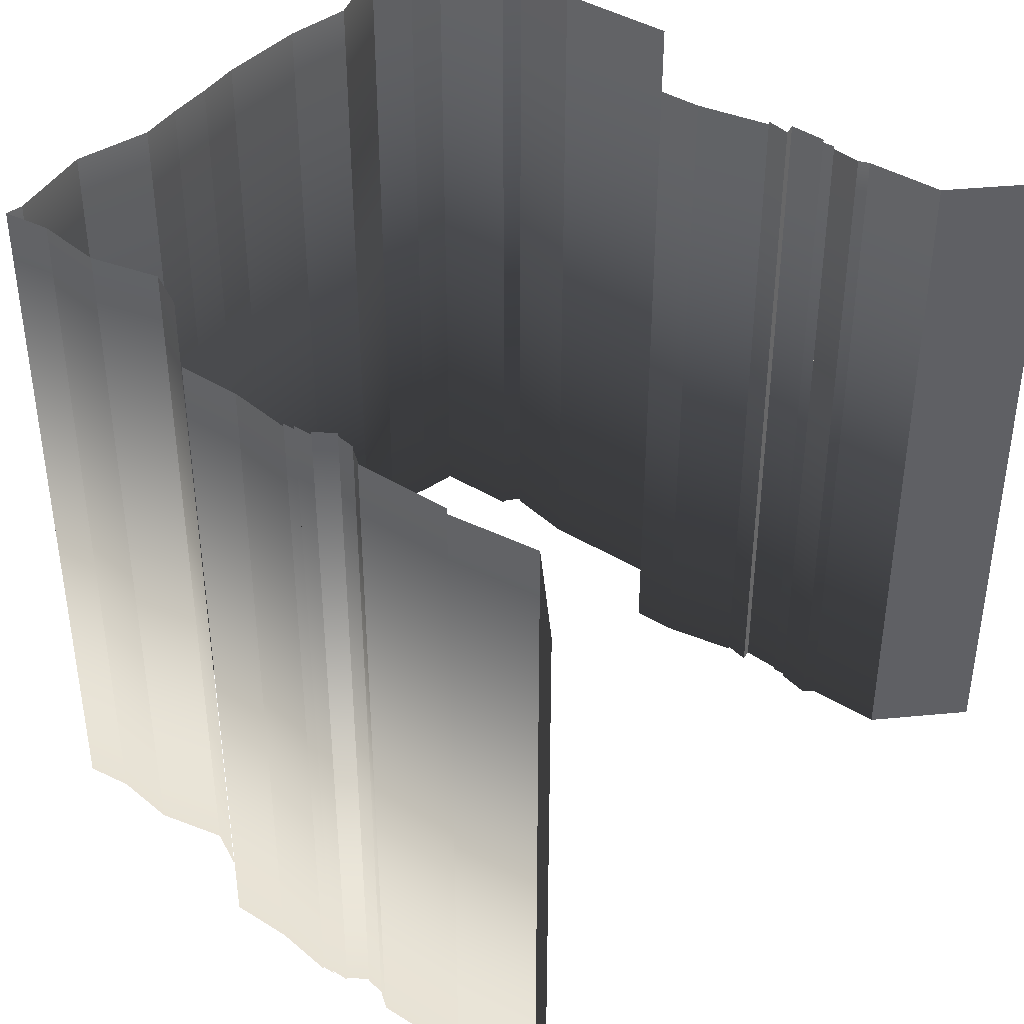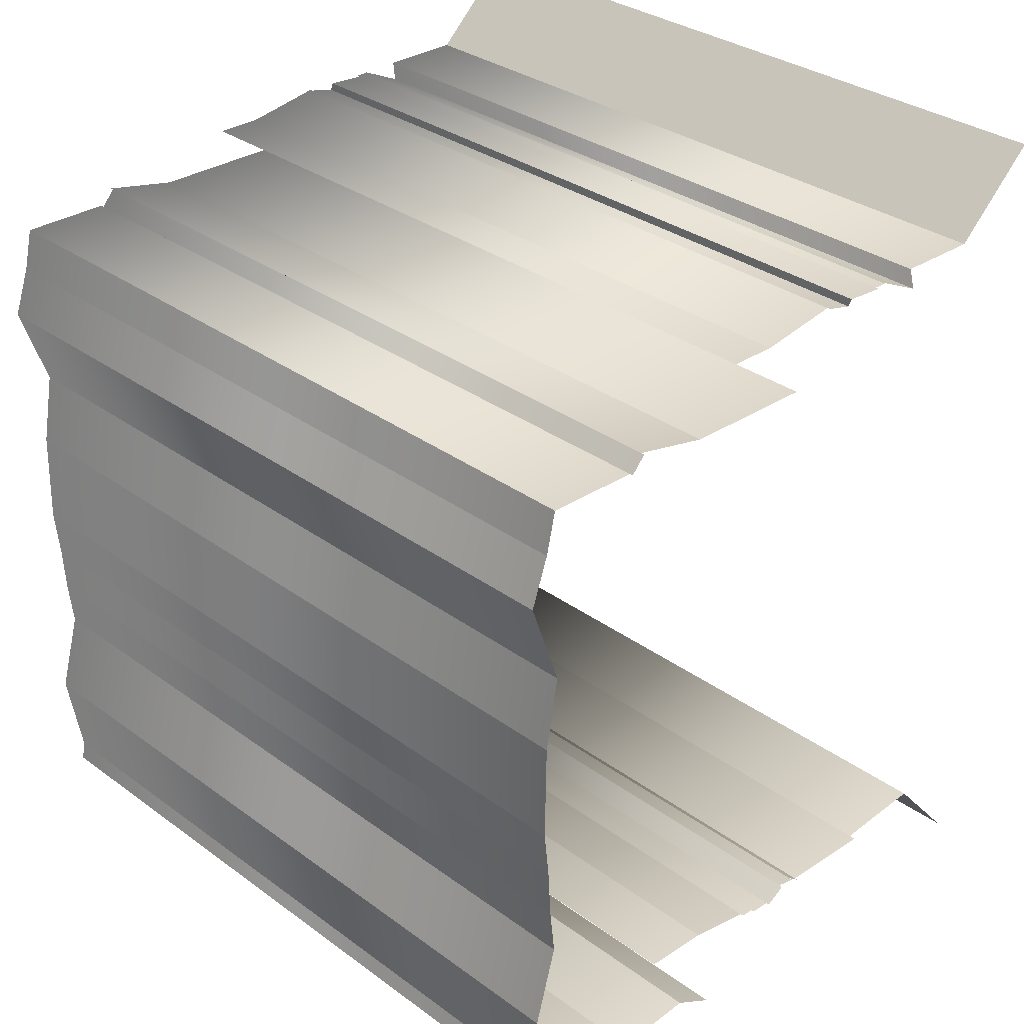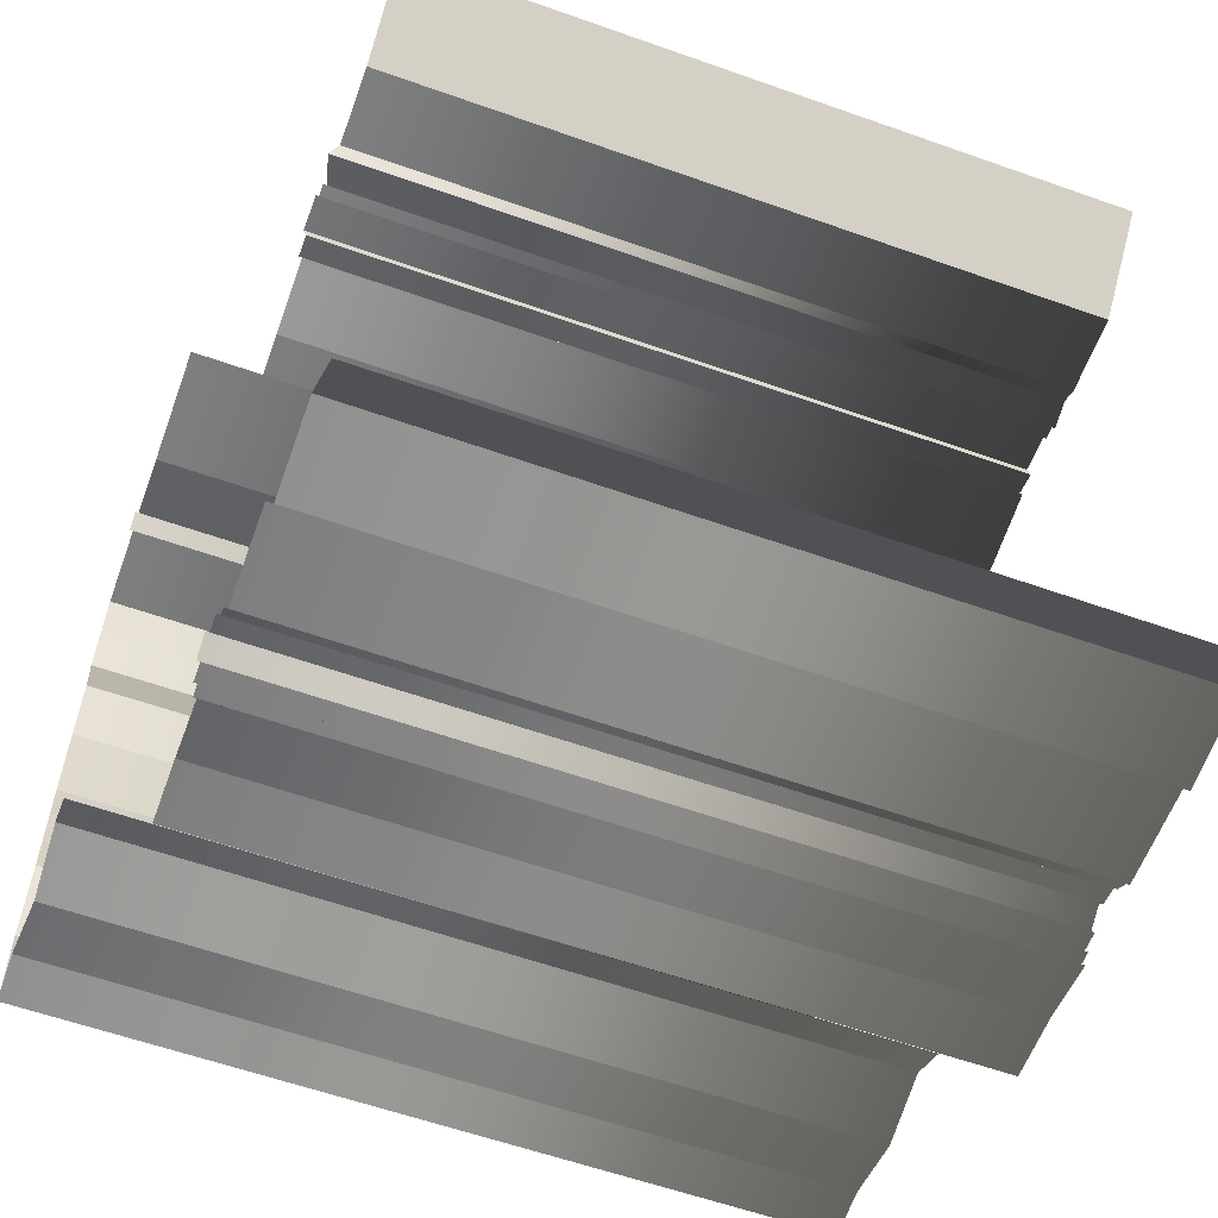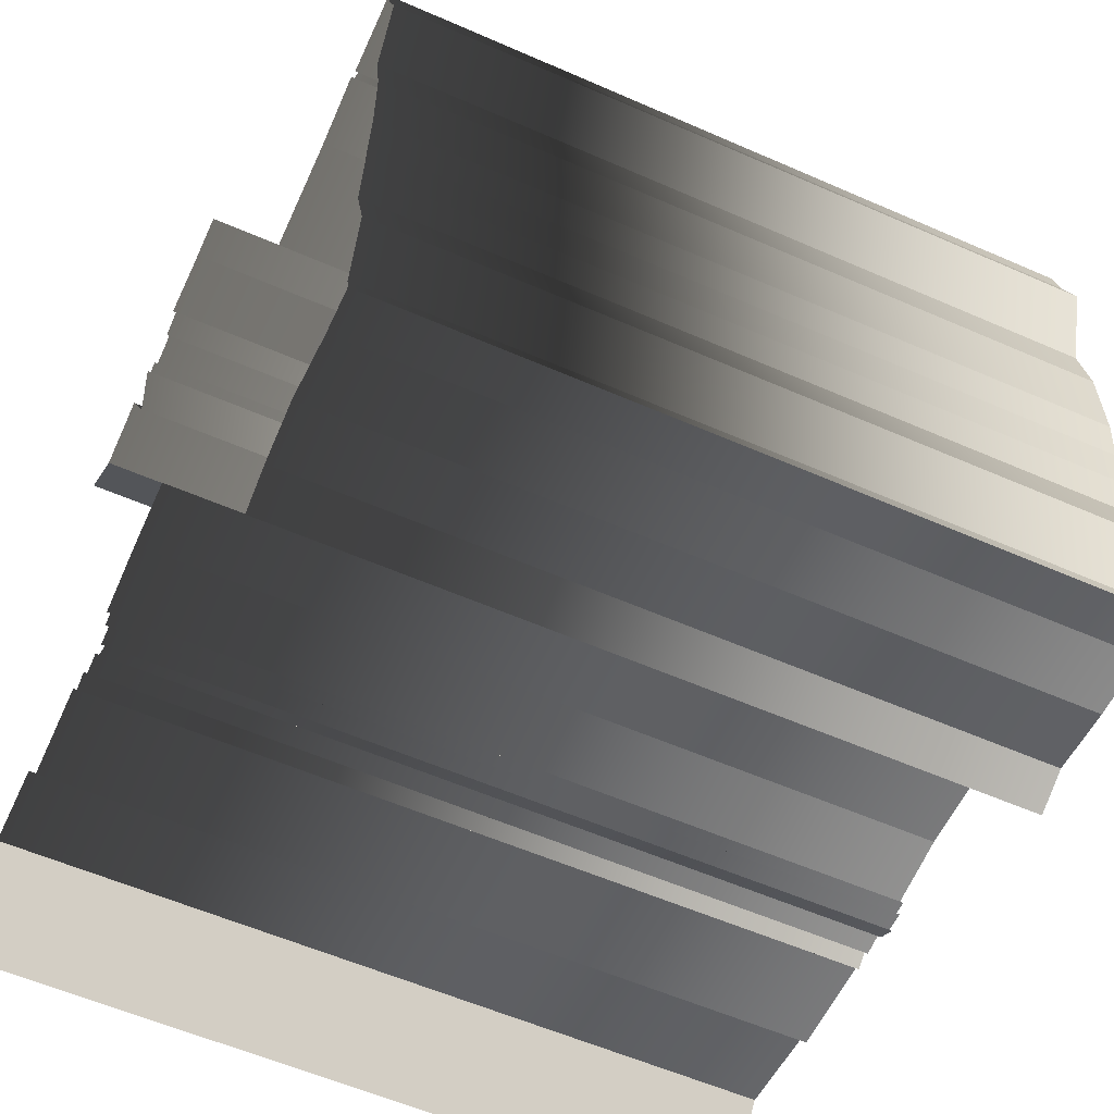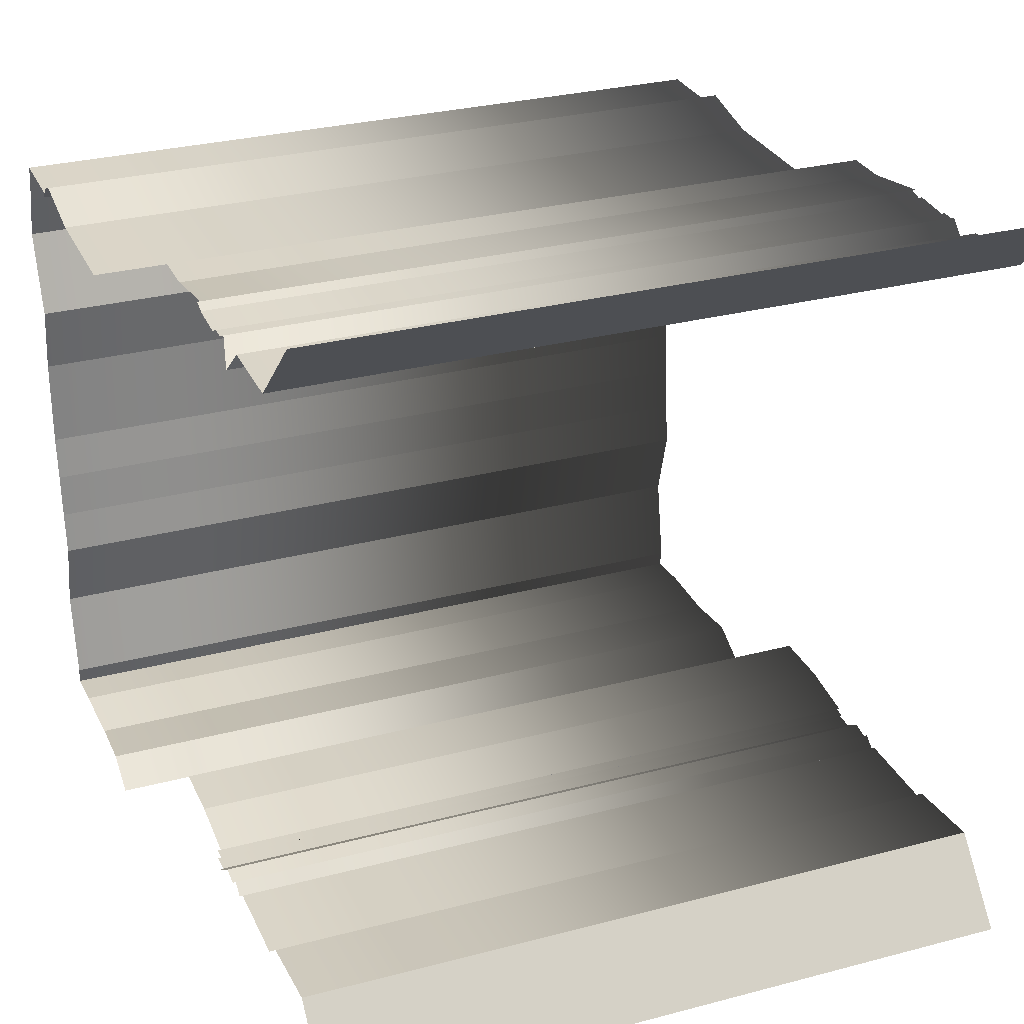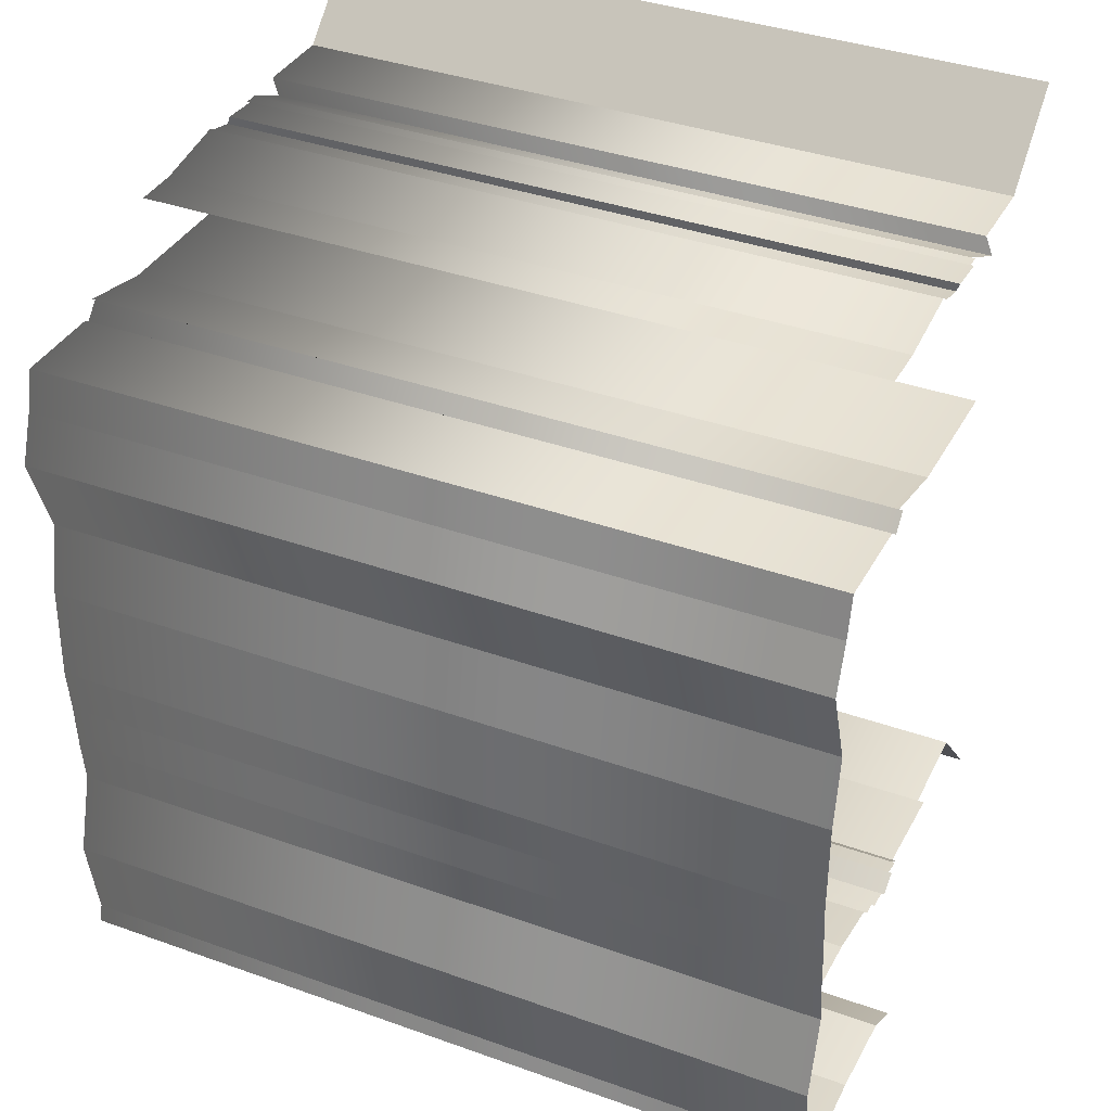
<metadata>
{"format":"obj","ext":"obj","renderer":"f3d","projection":"perspective","resolution":1024,"background":"white","views":[{"elev":40.7,"azim":-142.9,"up":"+Y"},{"elev":30.9,"azim":136.6,"up":"+Z"},{"elev":-59.5,"azim":-110.0,"up":"+Z"},{"elev":-57.9,"azim":65.6,"up":"+Z"},{"elev":29.4,"azim":-111.3,"up":"+Z"},{"elev":36.4,"azim":115.2,"up":"+Z"}]}
</metadata>
<code>
g DeadCollider
v -13 1.5 -51.5
v -13 115.7 -51.5
v -13 115.2 -51.5
v -13 1 -51.5
v -16 1.5 -49.55
v -16 115.7 -49.55
v -13 115.7 -51.5
v -16 1.5 -49.55
v -13 115.7 -51.5
v -13 1.5 -51.5
v -16 1 -49.55
v -16 115.2 -49.55
v -16 115.7 -49.55
v -16 1.5 -49.55
v -19 1 -50.05
v -19 115.2 -50.05
v -16 115.2 -49.55
v -19 1 -50.05
v -16 115.2 -49.55
v -16 1 -49.55
v -19 0.4999 -50.05
v -19 114.7 -50.05
v -19 115.2 -50.05
v -19 1 -50.05
v -21 0.4999 -51.5
v -21 114.7 -51.5
v -19 114.7 -50.05
v -21 0.4999 -51.5
v -19 114.7 -50.05
v -19 0.4999 -50.05
v -21 -4.578e-05 -51.5
v -21 114.2 -51.5
v -21 114.7 -51.5
v -21 0.4999 -51.5
v -36 -4.578e-05 -51.5
v -36 114.2 -51.5
v -21 114.2 -51.5
v -36 -4.578e-05 -51.5
v -21 114.2 -51.5
v -21 -4.578e-05 -51.5
v -36 -1 -51.5
v -36 113.2 -51.5
v -36 114.2 -51.5
v -36 -4.578e-05 -51.5
v -50 -1 -50
v -50 113.2 -50
v -36 113.2 -51.5
v -50 -1 -50
v -36 113.2 -51.5
v -36 -1 -51.5
v -13 1 -51.5
v -13 115.2 -51.5
v -10 115.2 -51.5
v -10 1 -51.5
v -10 1 -51.5
v -10 115.2 -51.5
v -10 114.7 -51.5
v -10 0.4999 -51.5
v -10 0.4999 -51.5
v -10 114.7 -51.5
v -8 114.7 -51.5
v -8 0.4999 -51.5
v -31 0.4999 52.11
v -31 114.7 52.11
v -31 114.2 52.11
v -31 -4.578e-05 52.11
v -31 -4.578e-05 52.11
v -31 114.2 52.11
v -36.7 115.5 49.69
v -36.7 1.325 49.69
v -36.7 1.325 49.69
v -36.7 115.5 49.69
v -37.49 114.2 52.11
v -37.49 -4.578e-05 52.11
v -37.49 -4.578e-05 52.11
v -37.49 114.2 52.11
v -50 114.2 52.11
v -50 -4.578e-05 52.11
v -29 0.4999 52.11
v -29 114.7 52.11
v -31 114.7 52.11
v -29 0.4999 52.11
v -31 114.7 52.11
v -31 0.4999 52.11
v -29 1 52.11
v -29 115.2 52.11
v -29 114.7 52.11
v -29 0.4999 52.11
v -23 1 52.47
v -23 115.2 52.47
v -29 115.2 52.11
v -23 1 52.47
v -29 115.2 52.11
v -29 1 52.11
v 4.578e-05 -4.578e-05 50
v 4.578e-05 114.2 50
v -7 114.2 50
v -7 -4.578e-05 50
v -7 -4.578e-05 50
v -7 114.2 50
v -19 114.2 52.11
v -19 -4.578e-05 52.11
v -23 0.4999 51.18
v -23 114.7 51.18
v -23 115.2 52.47
v -23 1 52.47
v -19 0.4999 52.11
v -19 114.7 52.11
v -23 114.7 51.18
v -19 0.4999 52.11
v -23 114.7 51.18
v -23 0.4999 51.18
v -8 -4.578e-05 -51.5
v -8 114.2 -51.5
v 2 114.2 -50
v -8 -4.578e-05 -51.5
v 2 114.2 -50
v 2 -4.578e-05 -50
v 2 -4.578e-05 -50
v 2 114.2 -50
v 12 114.2 -50
v 12 114.2 -50
v 12 -4.578e-05 -50
v -8 0.4999 -51.5
v -8 114.7 -51.5
v -8 114.2 -51.5
v -8 -4.578e-05 -51.5
v 32 11 50
v 32 125.2 50
v 32 125.7 50
v 32 11.5 50
v 32 11.5 50
v 32 125.7 50
v 30 125.7 52.26
v 32 11.5 50
v 30 125.7 52.26
v 30 11.5 52.26
v 30 11.5 52.26
v 30 125.7 52.26
v 30 125.2 52.26
v 30 11 52.26
v 30 11 52.26
v 30 125.2 52.26
v 19 125.2 50
v 19 11 50
v 19 11 50
v 19 125.2 50
v 4.578e-05 125.2 50
v 4.578e-05 11 50
v 45.25 11 50
v 45.25 125.2 50
v 32 125.2 50
v 32 11 50
v 46.59 11 44
v 46.59 125.2 44
v 45.25 125.2 50
v 45.25 11 50
v 49 11 37
v 49 125.2 37
v 46.59 125.2 44
v 46.59 11 44
v 44.52 11 24.5
v 44.52 125.2 24.5
v 49 125.2 37
v 49 11 37
v 46.33 11 14
v 46.33 125.2 14
v 44.52 125.2 24.5
v 44.52 11 24.5
v 46.56 11 -4.578e-05
v 46.56 125.2 -4.578e-05
v 46.33 125.2 14
v 46.33 11 14
v 45.87 11 -48.63
v 45.87 125.2 -48.63
v 45.31 125.2 -46
v 45.31 11 -46
v 45.31 11 -46
v 45.31 125.2 -46
v 47.75 125.2 -32.44
v 47.75 11 -32.44
v 47.75 11 -32.44
v 47.75 125.2 -32.44
v 44.59 125.2 -20.86
v 44.59 11 -20.86
v 44.59 11 -20.86
v 44.59 125.2 -20.86
v 45.35 125.2 -14.06
v 45.35 11 -14.06
v 45.35 11 -14.06
v 45.35 125.2 -14.06
v 45.8 125.2 -6.953
v 45.8 11 -6.953
v 45.8 11 -6.953
v 45.8 125.2 -6.953
v 46.56 125.2 -4.578e-05
v 46.56 11 -4.578e-05
v 38.62 11.04 -47.84
v 38.62 125.2 -47.84
v 45.87 125.2 -48.63
v 45.87 11 -48.63
v 29 10.5 -48.86
v 29 124.7 -48.86
v 38.62 125.2 -47.84
v 38.62 11.04 -47.84
v 18 11 -46.96
v 18 125.2 -46.96
v 29 124.7 -48.86
v 29 10.5 -48.86
v 12 11 -50.1
v 12 125.2 -50.1
v 18 125.2 -46.96
v 18 11 -46.96
v -50 114.2 52.11
v -62.72 114.2 64.28
v -62.72 -4.578e-05 64.28
v -50 -4.578e-05 52.11
v -50 -1 -50
v -60.79 -1 -62.14
v -60.79 113.2 -62.14
v -50 113.2 -50
g DeadCollider_0
f 3 2 1
f 4 3 1
f 7 6 5
f 10 9 8
f 13 12 11
f 14 13 11
f 17 16 15
f 20 19 18
f 23 22 21
f 24 23 21
f 27 26 25
f 30 29 28
f 33 32 31
f 34 33 31
f 37 36 35
f 40 39 38
f 43 42 41
f 44 43 41
f 47 46 45
f 50 49 48
f 53 52 51
f 54 53 51
f 57 56 55
f 58 57 55
f 61 60 59
f 62 61 59
f 65 64 63
f 66 65 63
f 69 68 67
f 70 69 67
f 73 72 71
f 74 73 71
f 77 76 75
f 78 77 75
f 81 80 79
f 84 83 82
f 87 86 85
f 88 87 85
f 91 90 89
f 94 93 92
f 97 96 95
f 98 97 95
f 101 100 99
f 102 101 99
f 105 104 103
f 106 105 103
f 109 108 107
f 112 111 110
f 115 114 113
f 118 117 116
f 121 120 119
f 123 122 119
f 126 125 124
f 127 126 124
g DeadCollider_1
f 130 129 128
f 131 130 128
f 134 133 132
f 137 136 135
f 140 139 138
f 141 140 138
f 144 143 142
f 145 144 142
f 148 147 146
f 149 148 146
f 152 151 150
f 153 152 150
f 156 155 154
f 157 156 154
f 160 159 158
f 161 160 158
f 164 163 162
f 165 164 162
f 168 167 166
f 169 168 166
f 172 171 170
f 173 172 170
f 176 175 174
f 177 176 174
f 180 179 178
f 181 180 178
f 184 183 182
f 185 184 182
f 188 187 186
f 189 188 186
f 192 191 190
f 193 192 190
f 196 195 194
f 197 196 194
f 200 199 198
f 201 200 198
f 204 203 202
f 205 204 202
f 208 207 206
f 209 208 206
f 212 211 210
f 213 212 210
f 216 215 214
f 217 216 214
f 220 219 218
f 221 220 218

</code>
